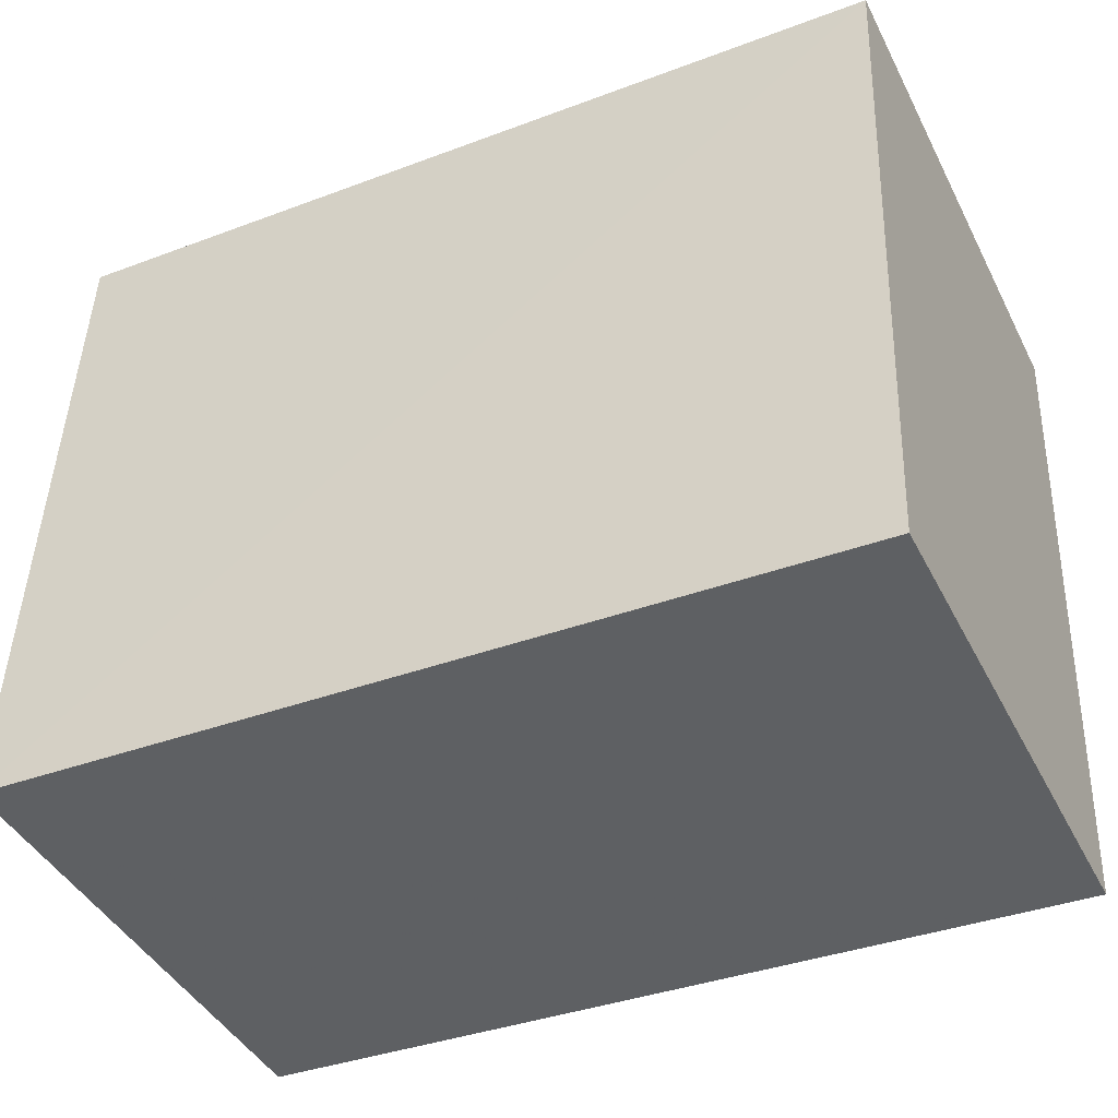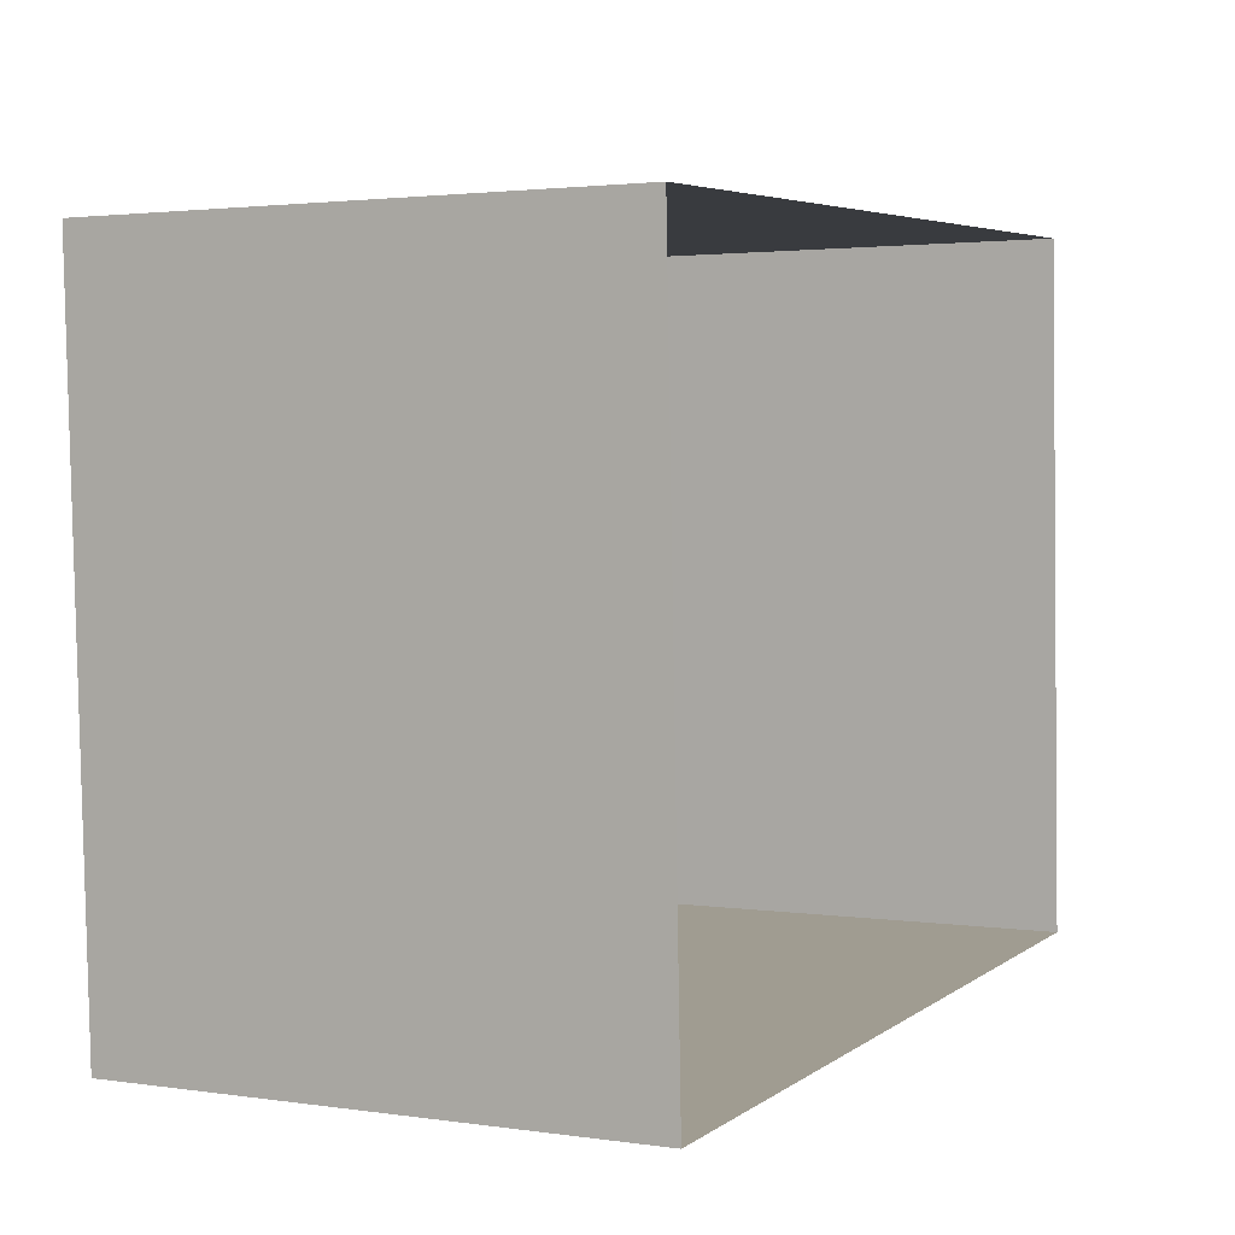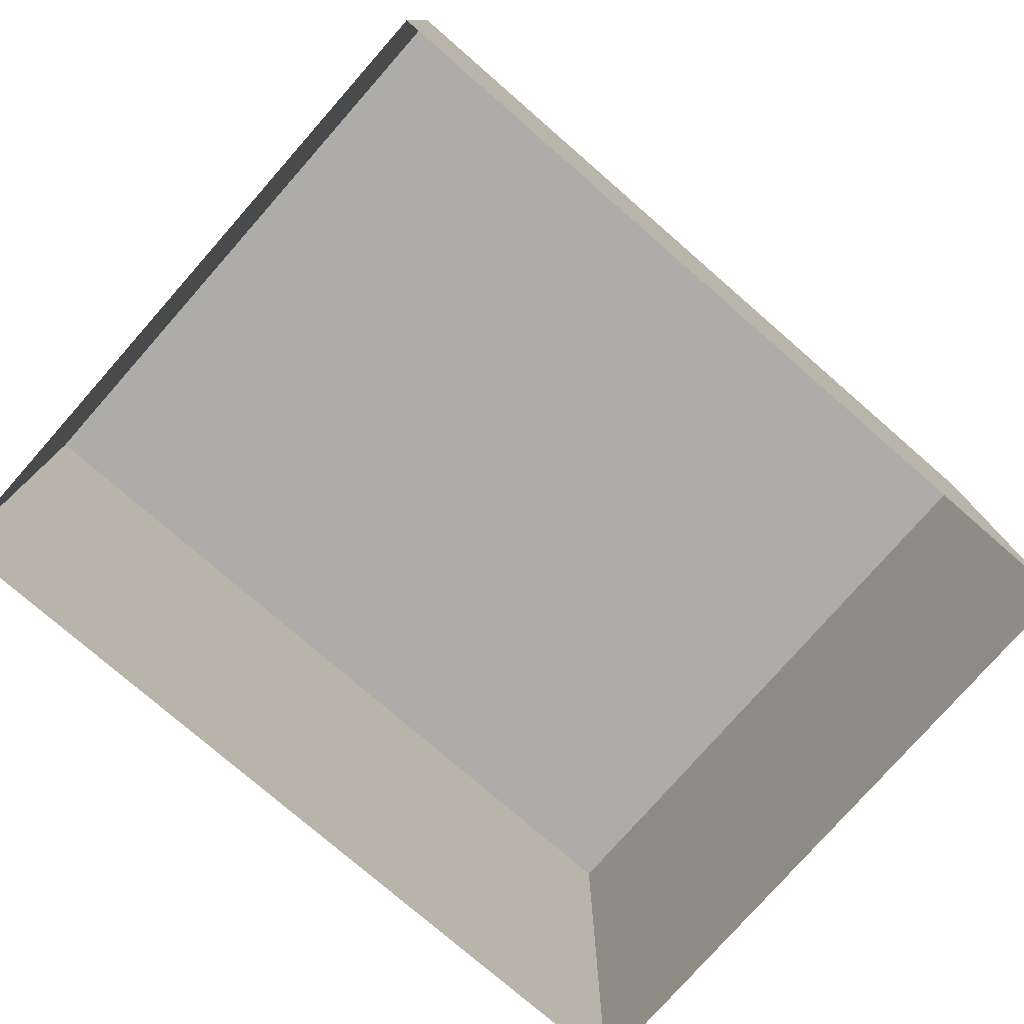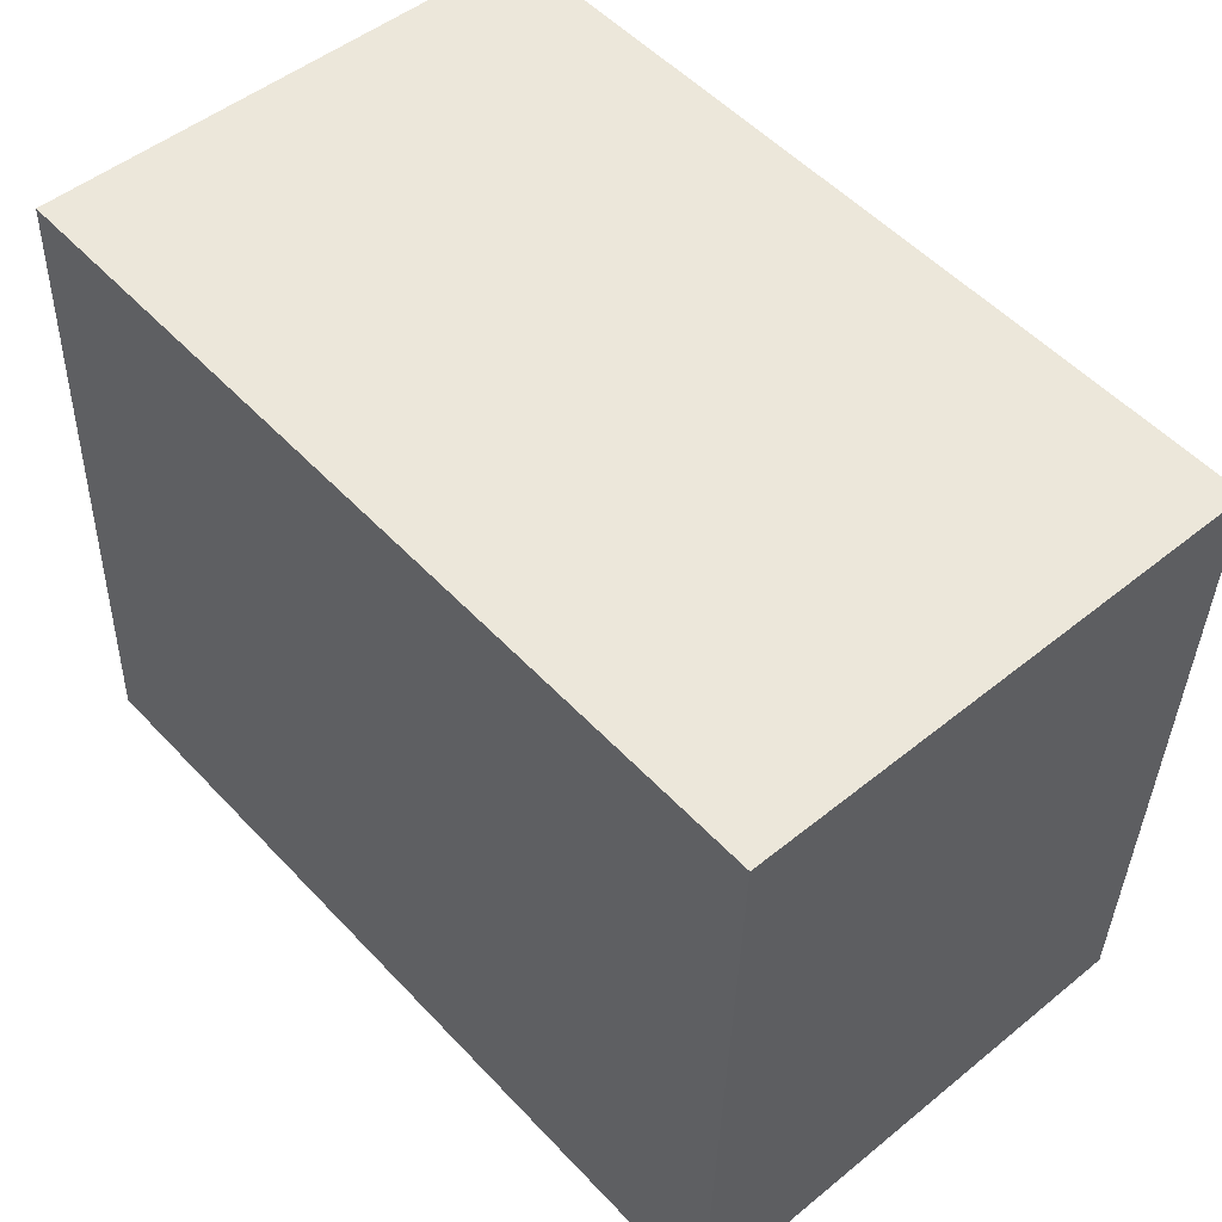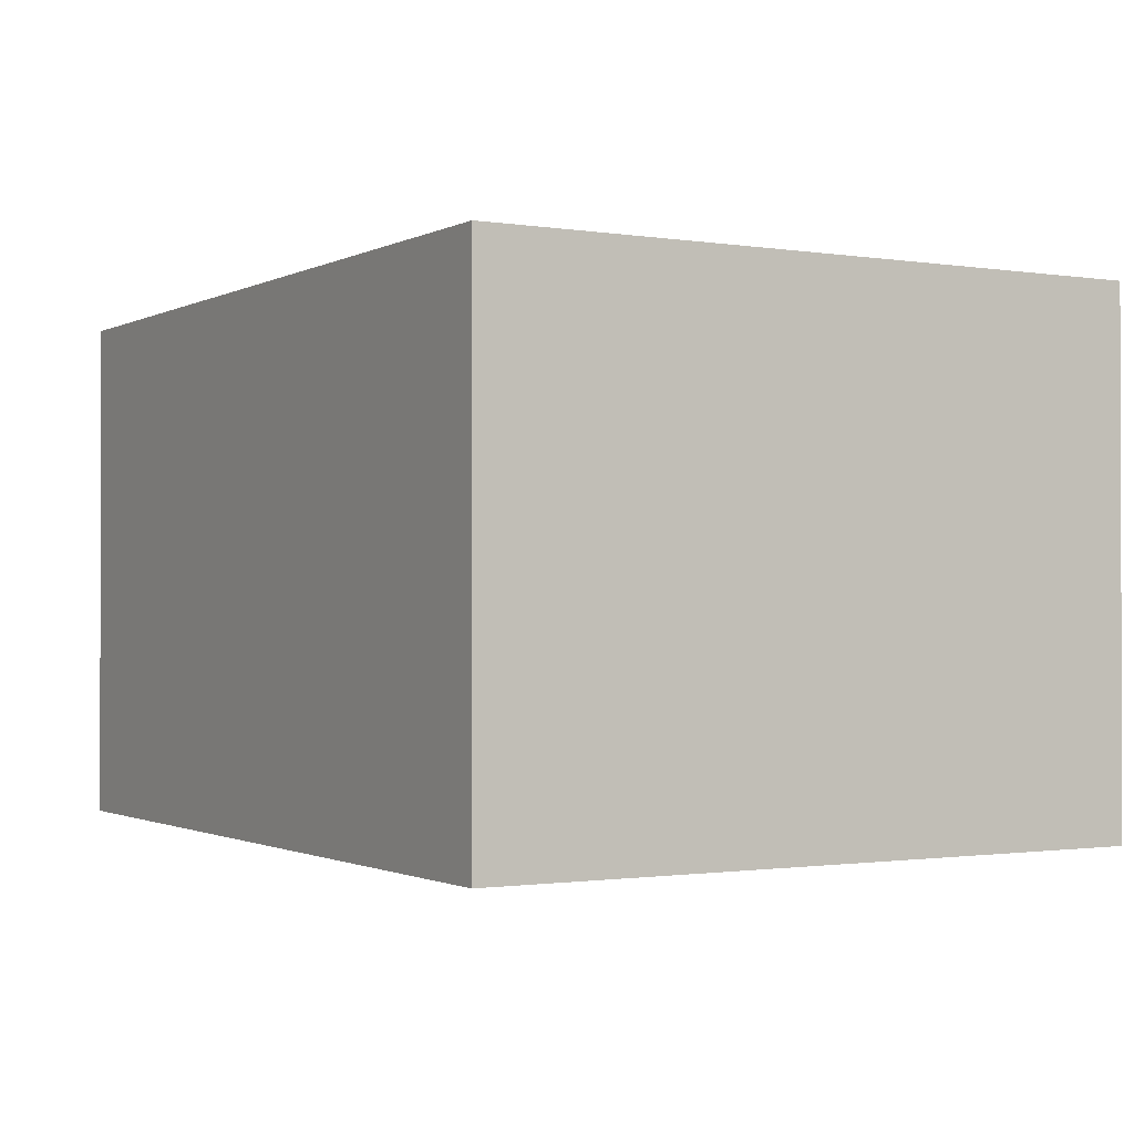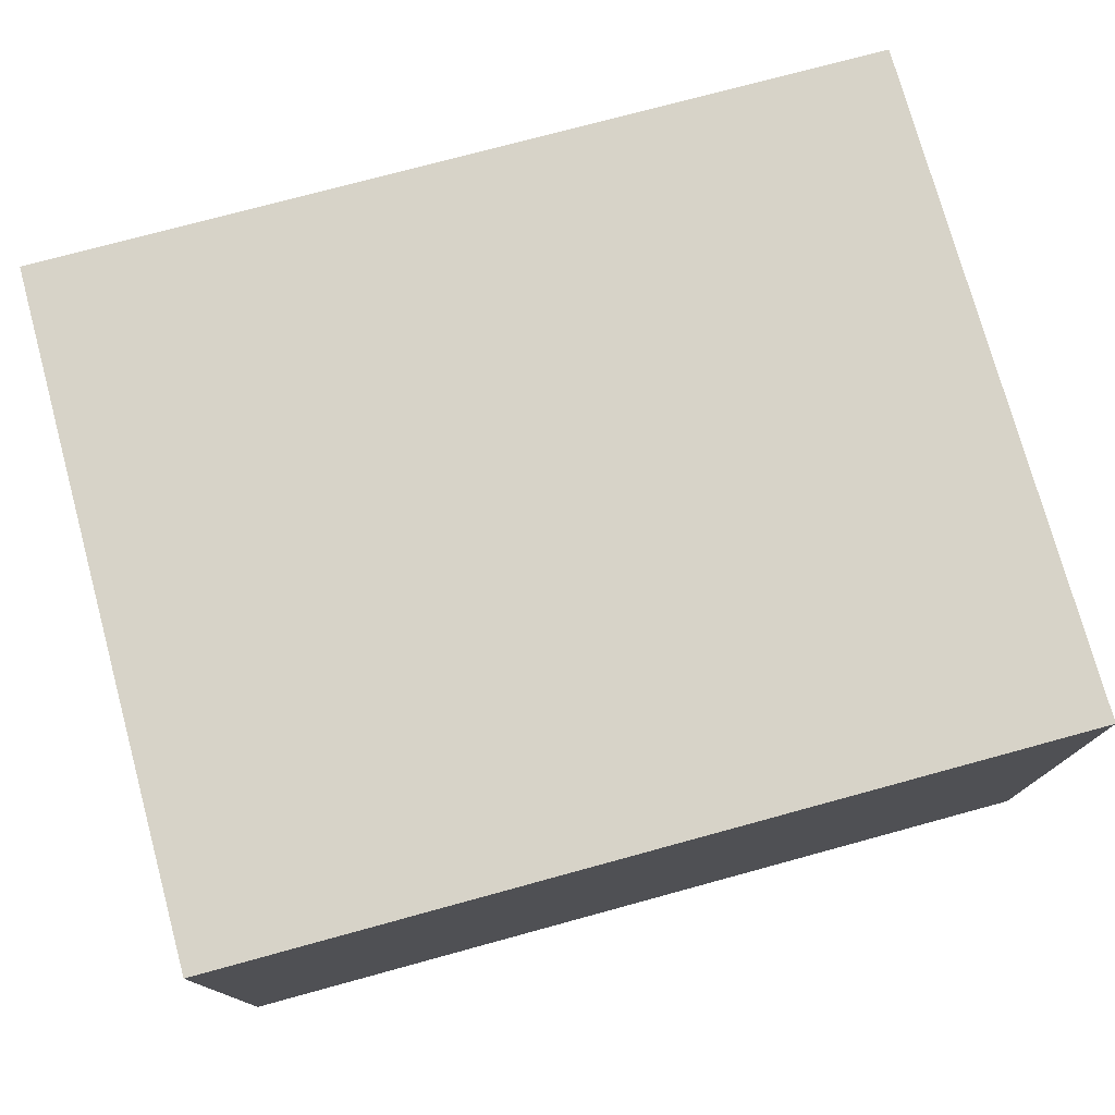
<metadata>
{"format":"obj","ext":"obj","renderer":"f3d","projection":"perspective","resolution":1024,"background":"white","views":[{"elev":-43.0,"azim":25.6,"up":"+Y"},{"elev":2.5,"azim":117.1,"up":"+Y"},{"elev":-76.8,"azim":-43.4,"up":"+Z"},{"elev":49.9,"azim":48.3,"up":"+Y"},{"elev":-1.1,"azim":57.6,"up":"+Z"},{"elev":76.6,"azim":162.6,"up":"+Z"}]}
</metadata>
<code>
v -3.723e+05 -1.04e+05 30.56
v -3.723e+05 -1.04e+05 30.56
v -3.723e+05 -1.04e+05 30.56
v -3.723e+05 -1.04e+05 30.56
v -3.723e+05 -1.04e+05 34.3
v -3.723e+05 -1.04e+05 34.3
v -3.723e+05 -1.04e+05 34.3
v -3.723e+05 -1.04e+05 34.3
f 1 2 3
f 1 4 2
f 5 6 7
f 8 5 7
f 7 1 3
f 7 6 1
f 8 3 2
f 8 7 3
f 6 4 1
f 6 5 4
f 8 2 4
f 5 8 4

</code>
